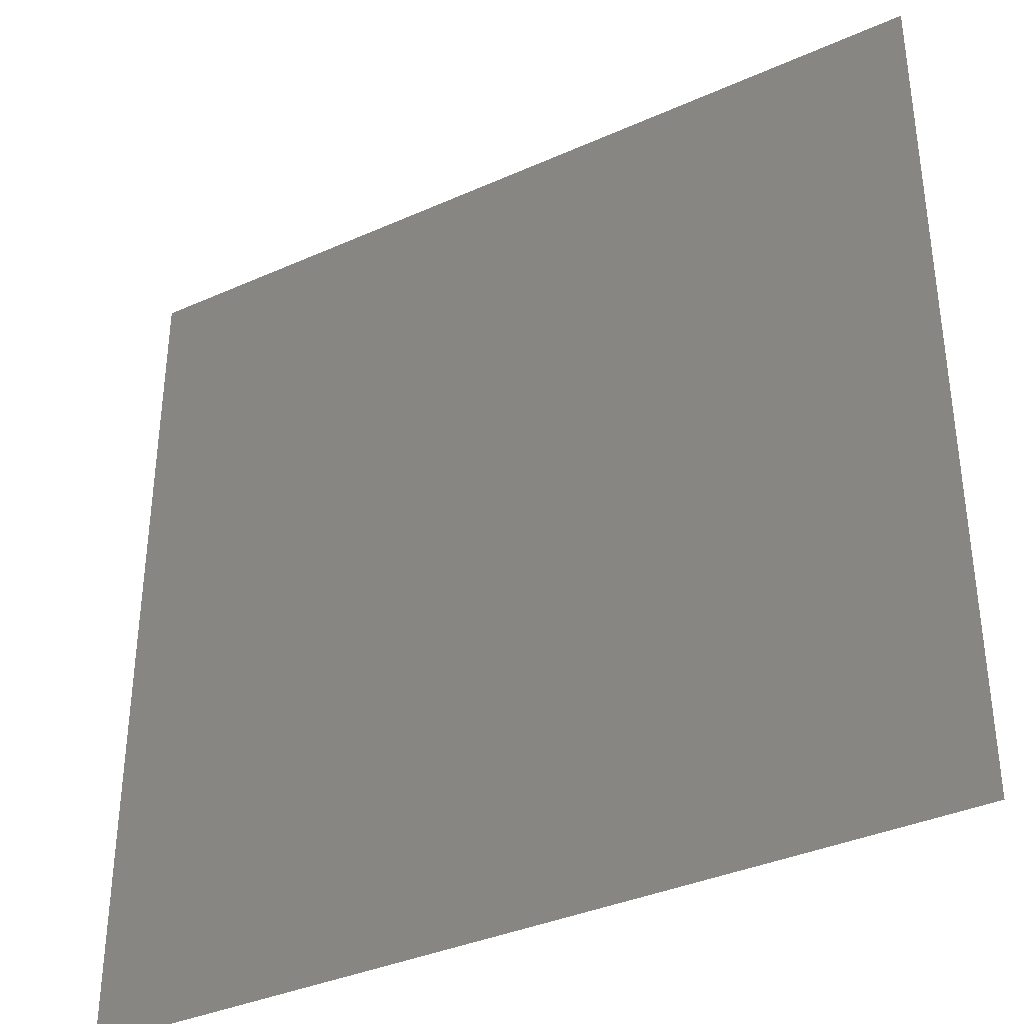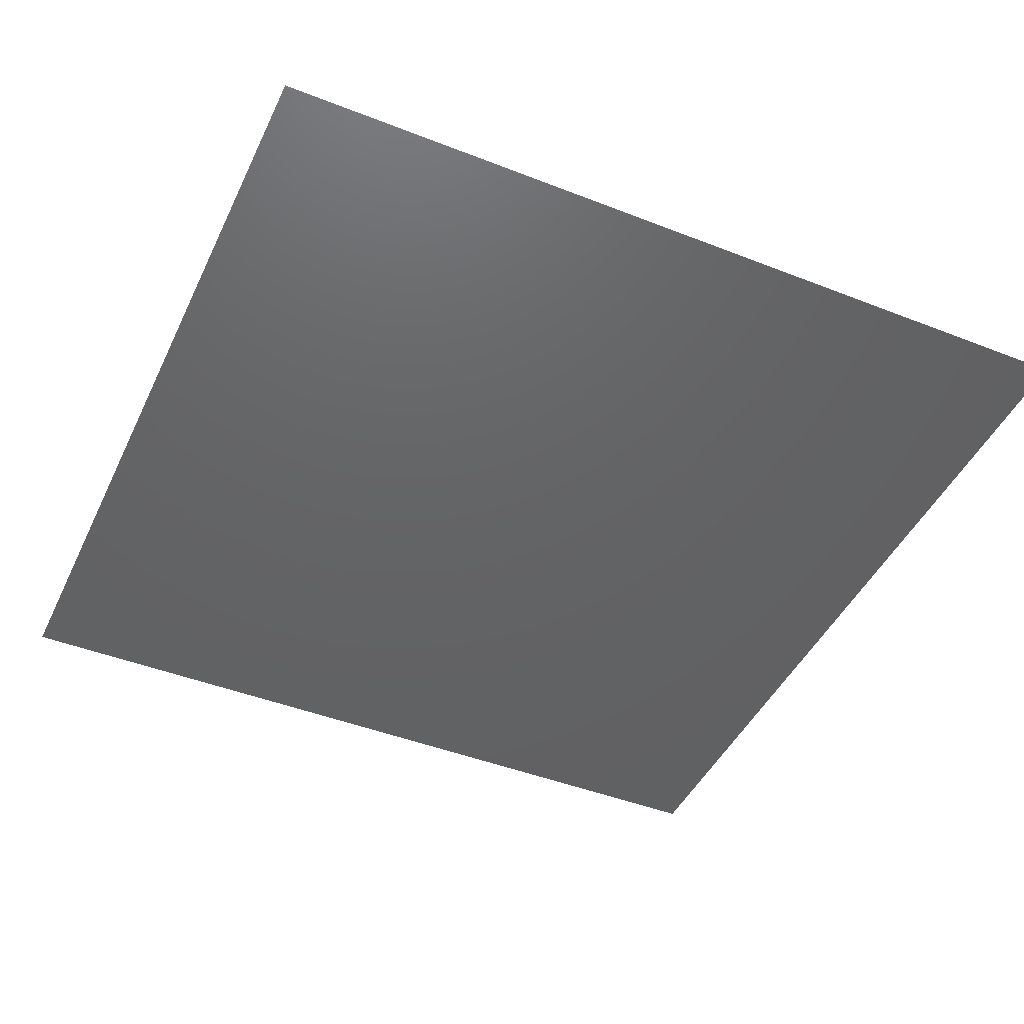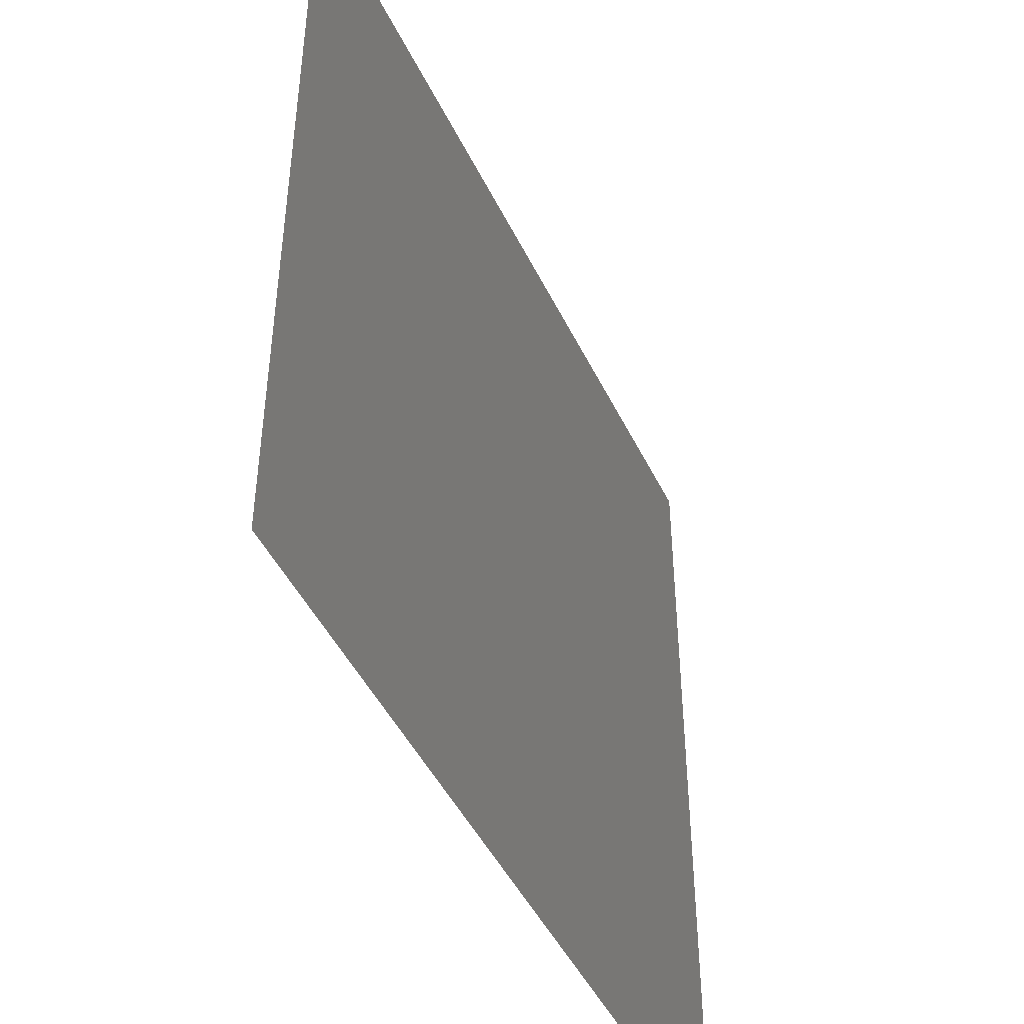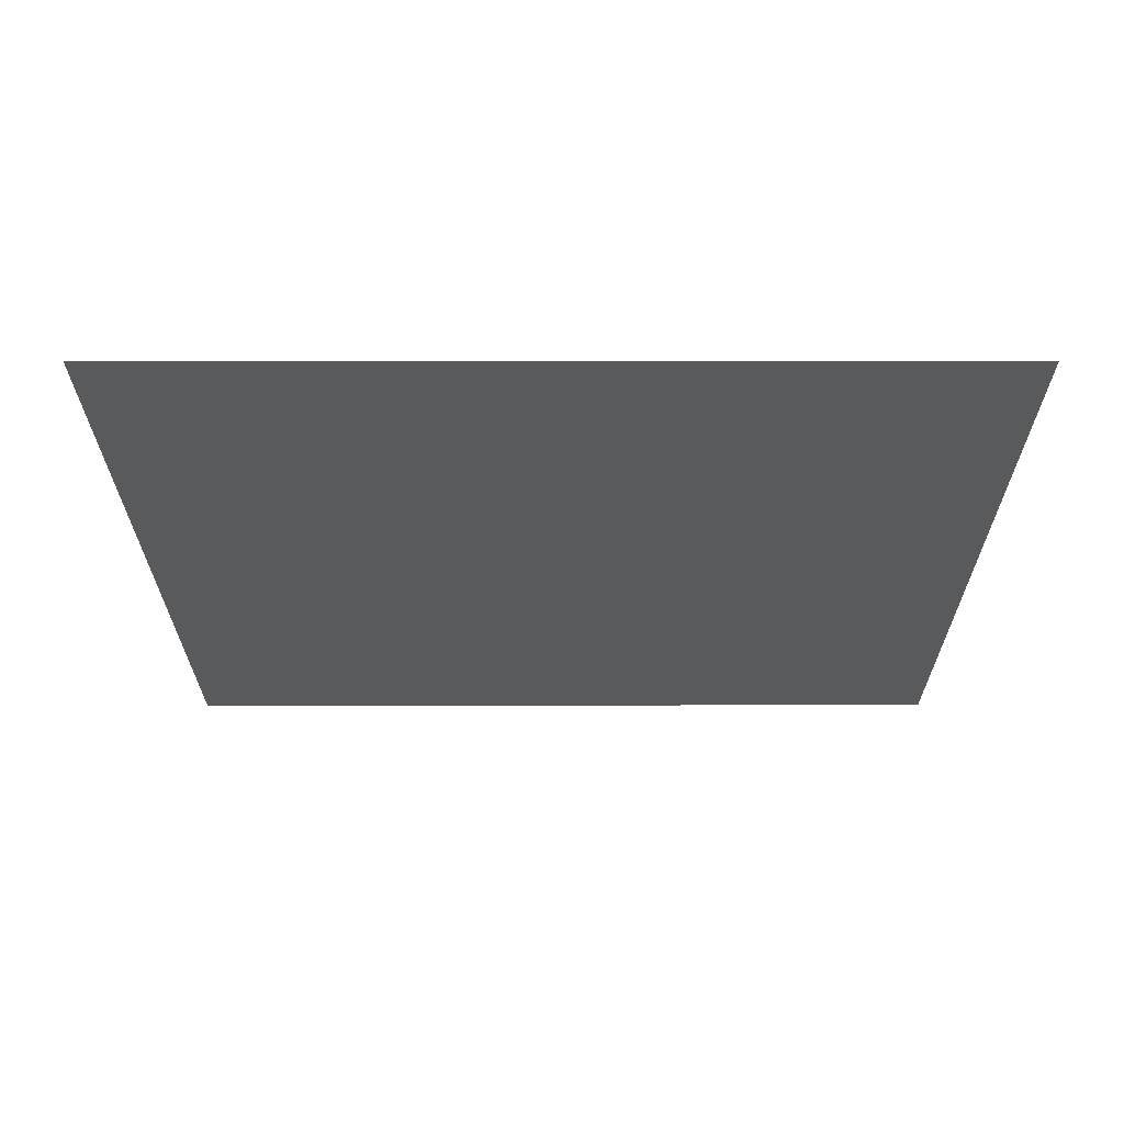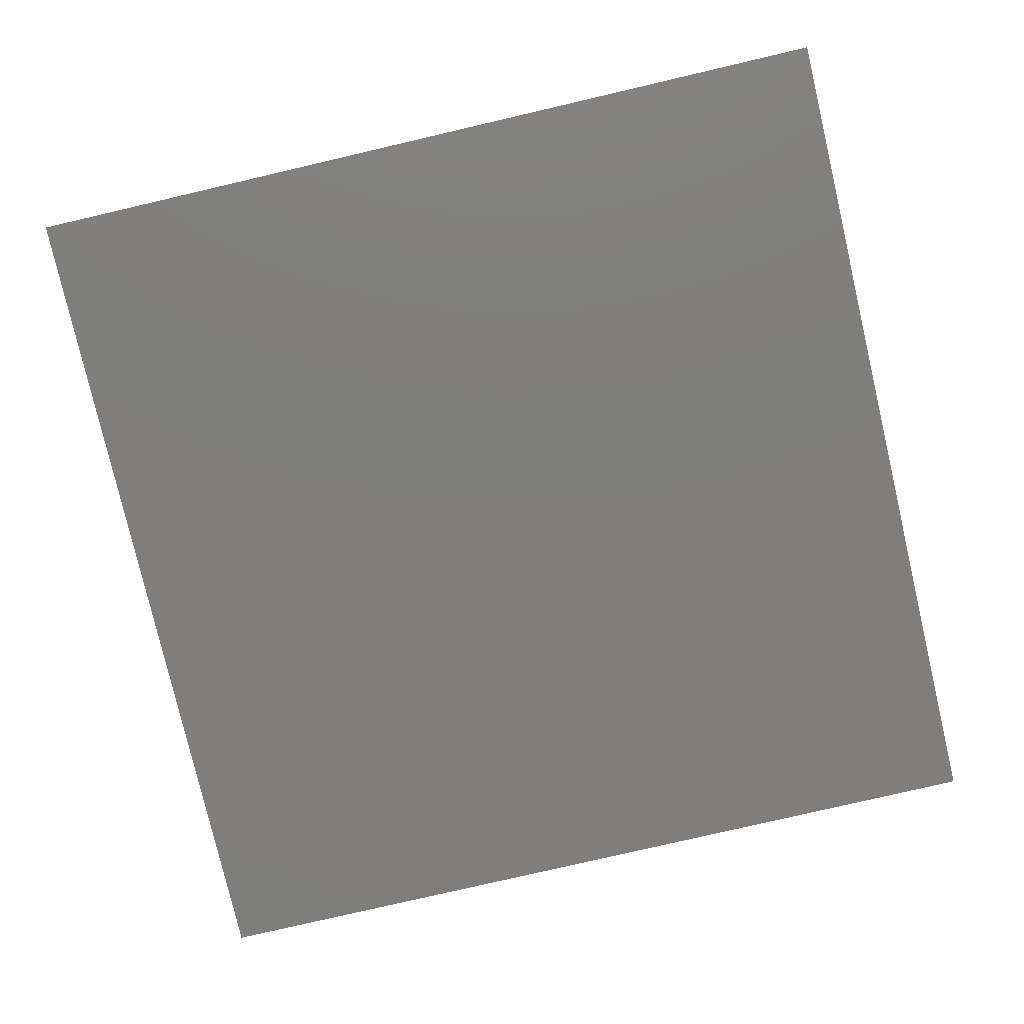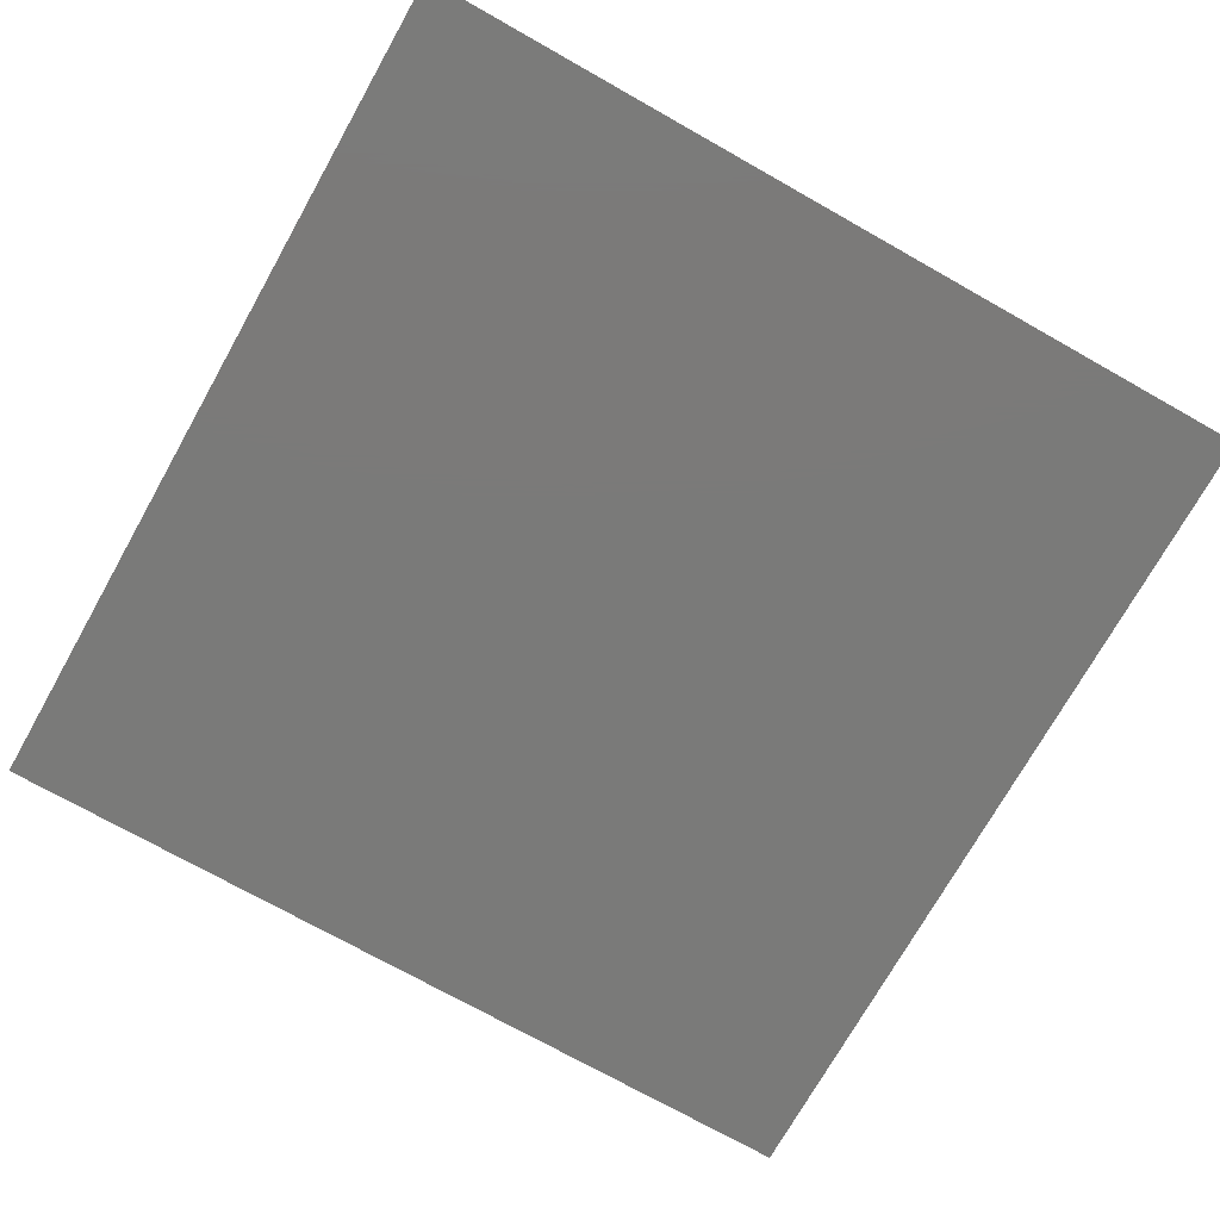
<metadata>
{"format":"stl","ext":"stl","renderer":"f3d","projection":"perspective","resolution":1024,"background":"white","views":[{"elev":-36.5,"azim":30.2,"up":"+Y"},{"elev":-45.0,"azim":65.6,"up":"+Z"},{"elev":-46.6,"azim":114.9,"up":"+Y"},{"elev":-23.8,"azim":-179.9,"up":"+Z"},{"elev":-78.5,"azim":13.1,"up":"+Z"},{"elev":-73.3,"azim":150.6,"up":"+Z"}]}
</metadata>
<code>
# stl→obj: 4 verts, 2 faces
v -0.5 -0.5 0
v -0.5 0.5 0
v 0.5 0.5 0
v 0.5 -0.5 0
f 1 2 3
f 1 3 4

</code>
